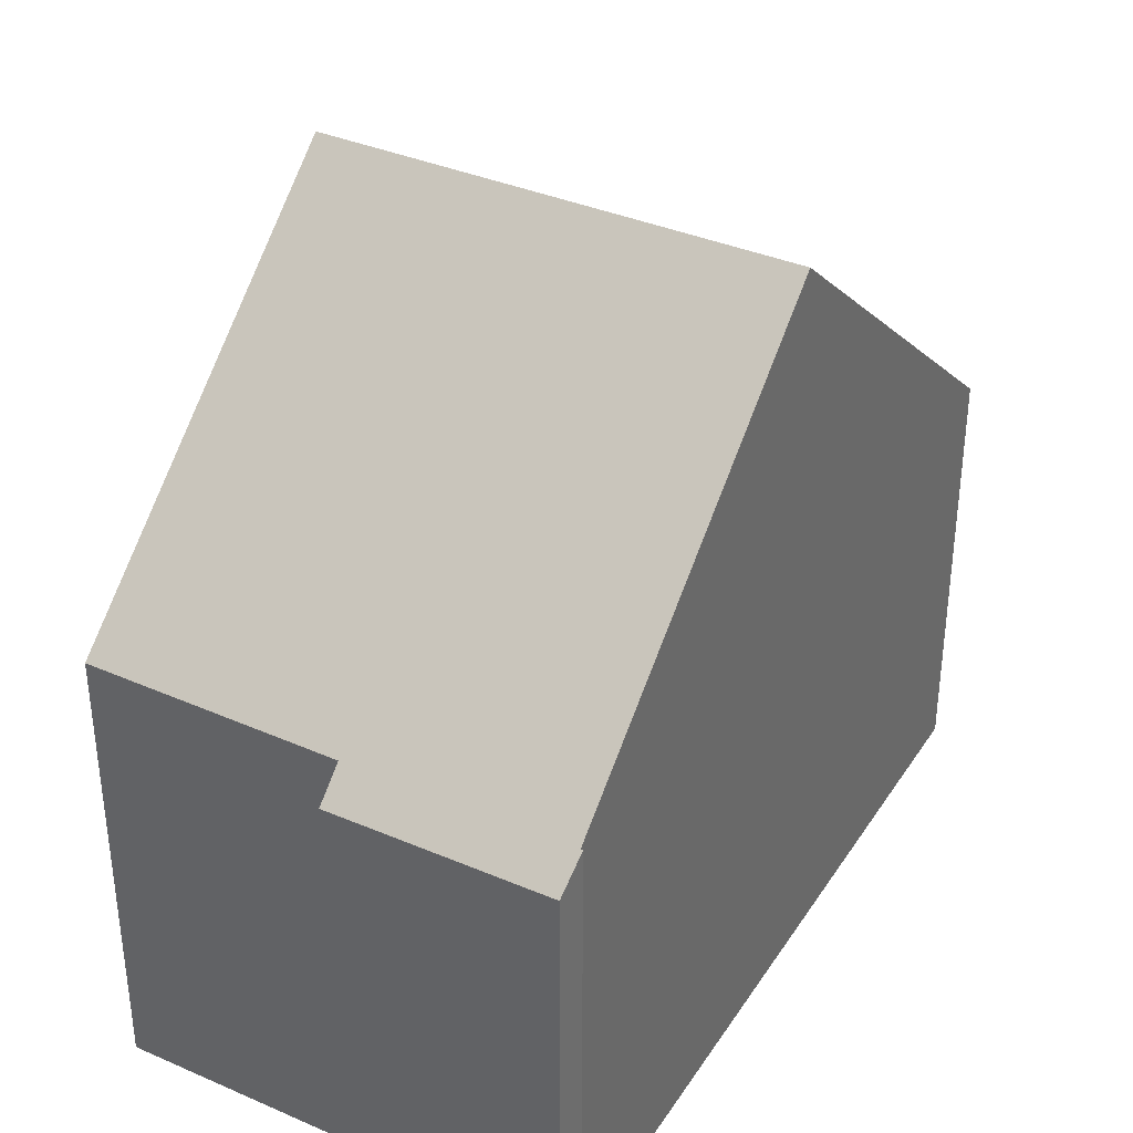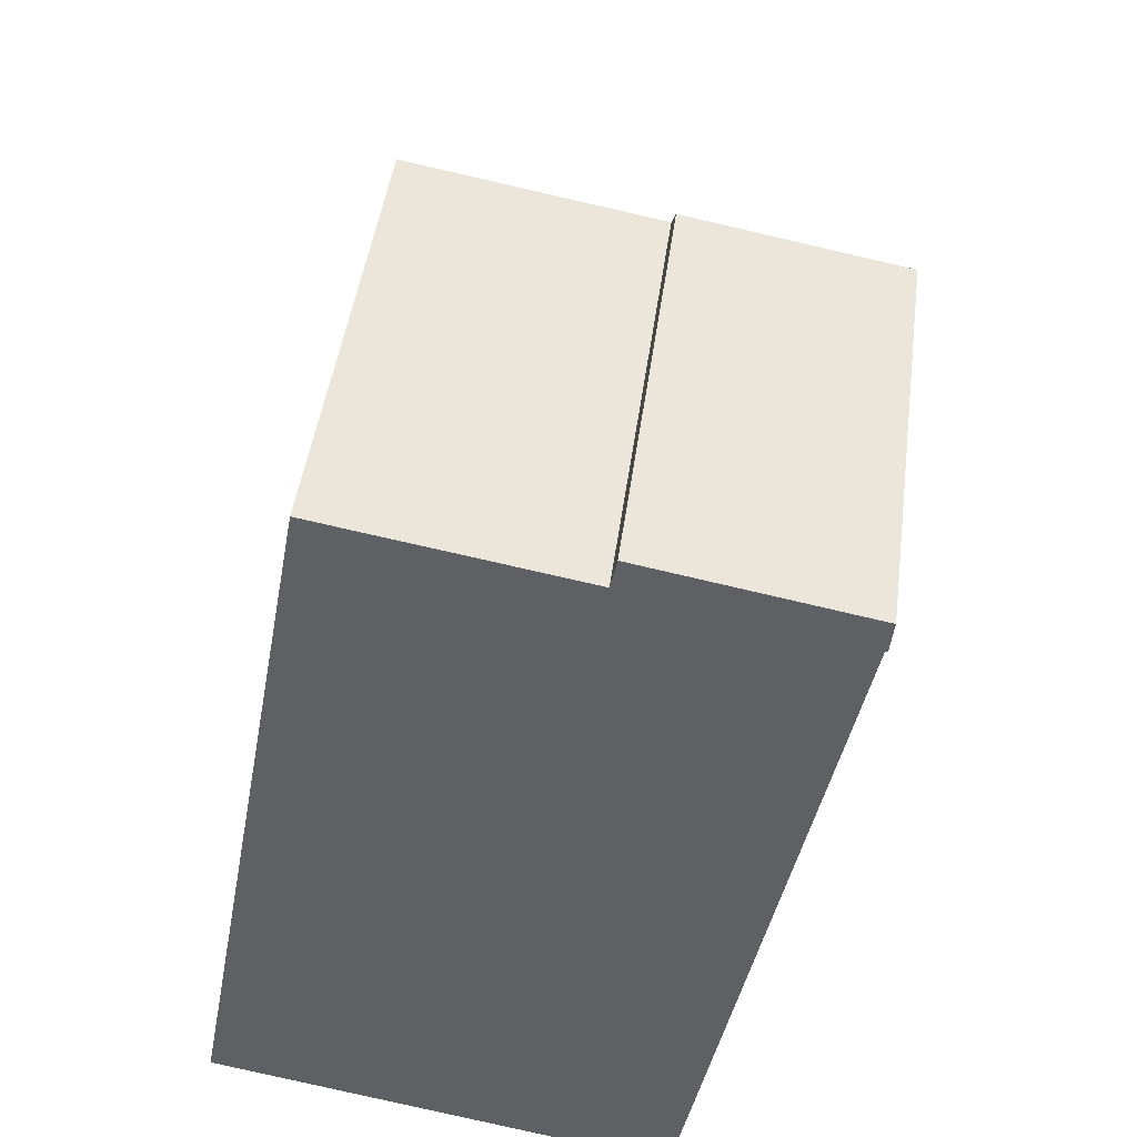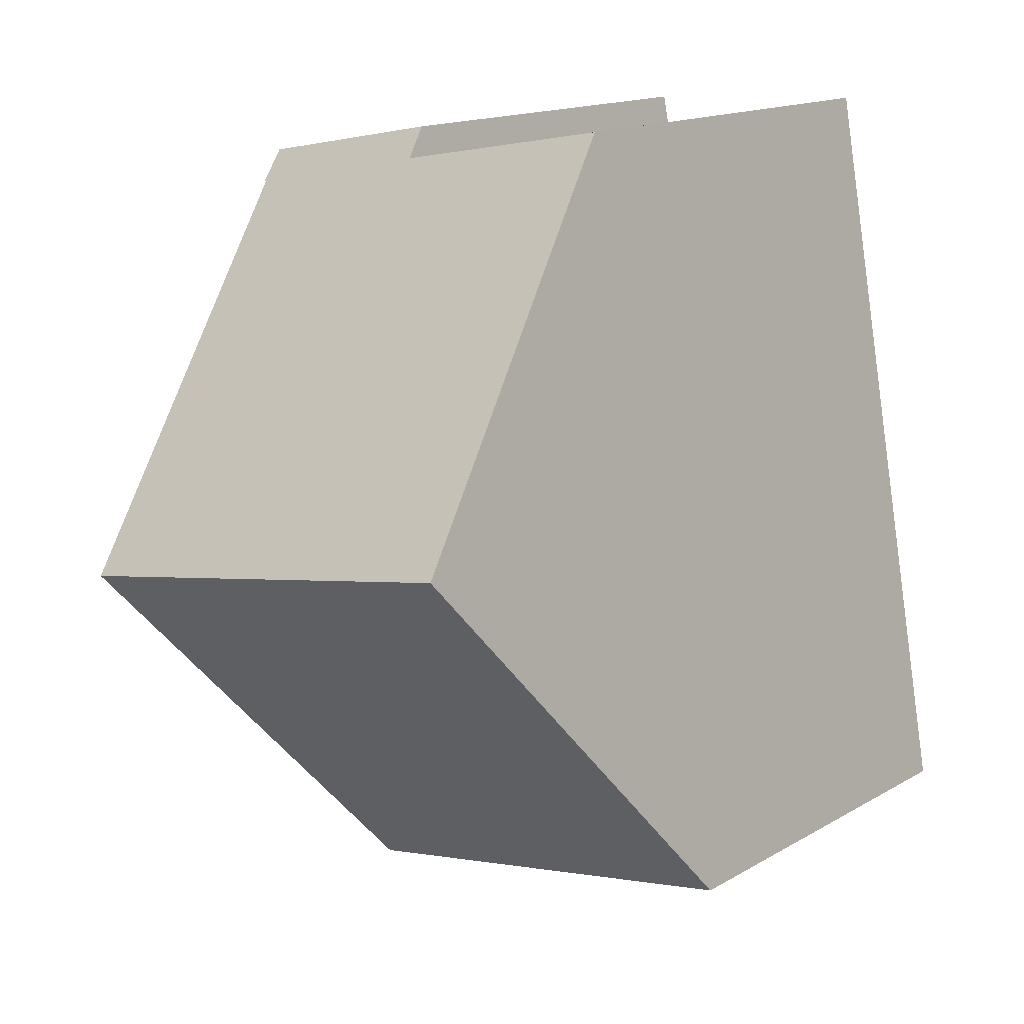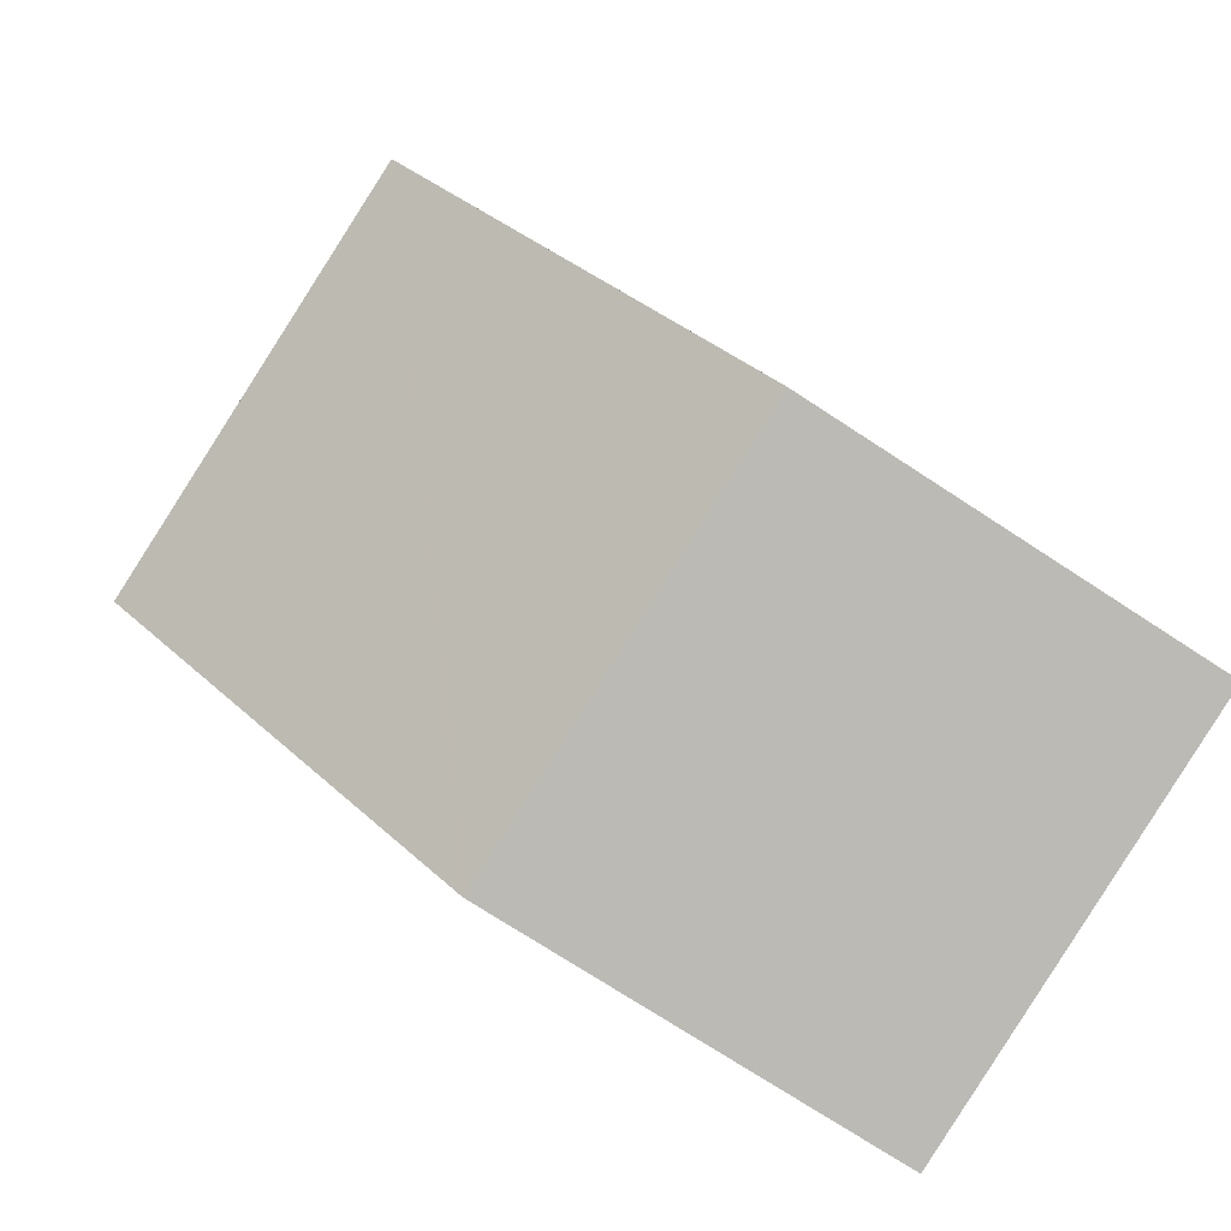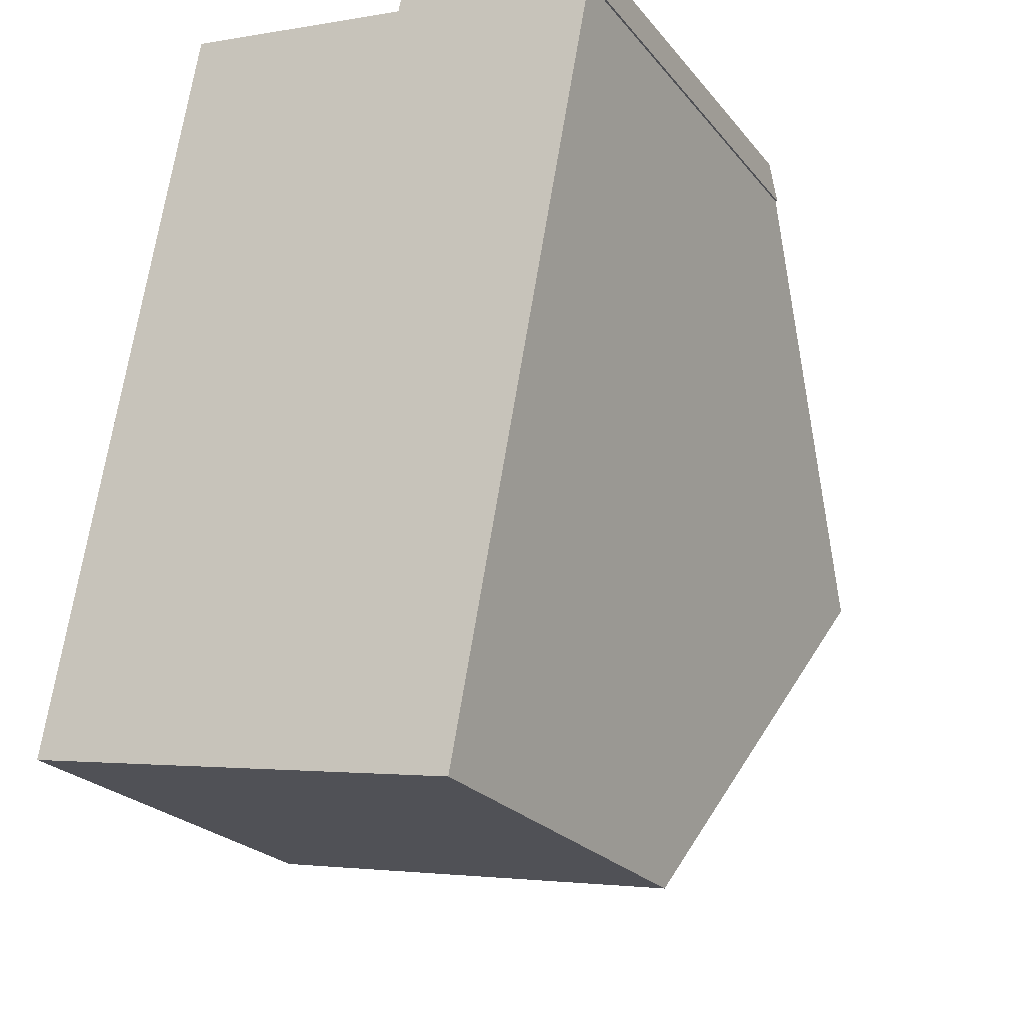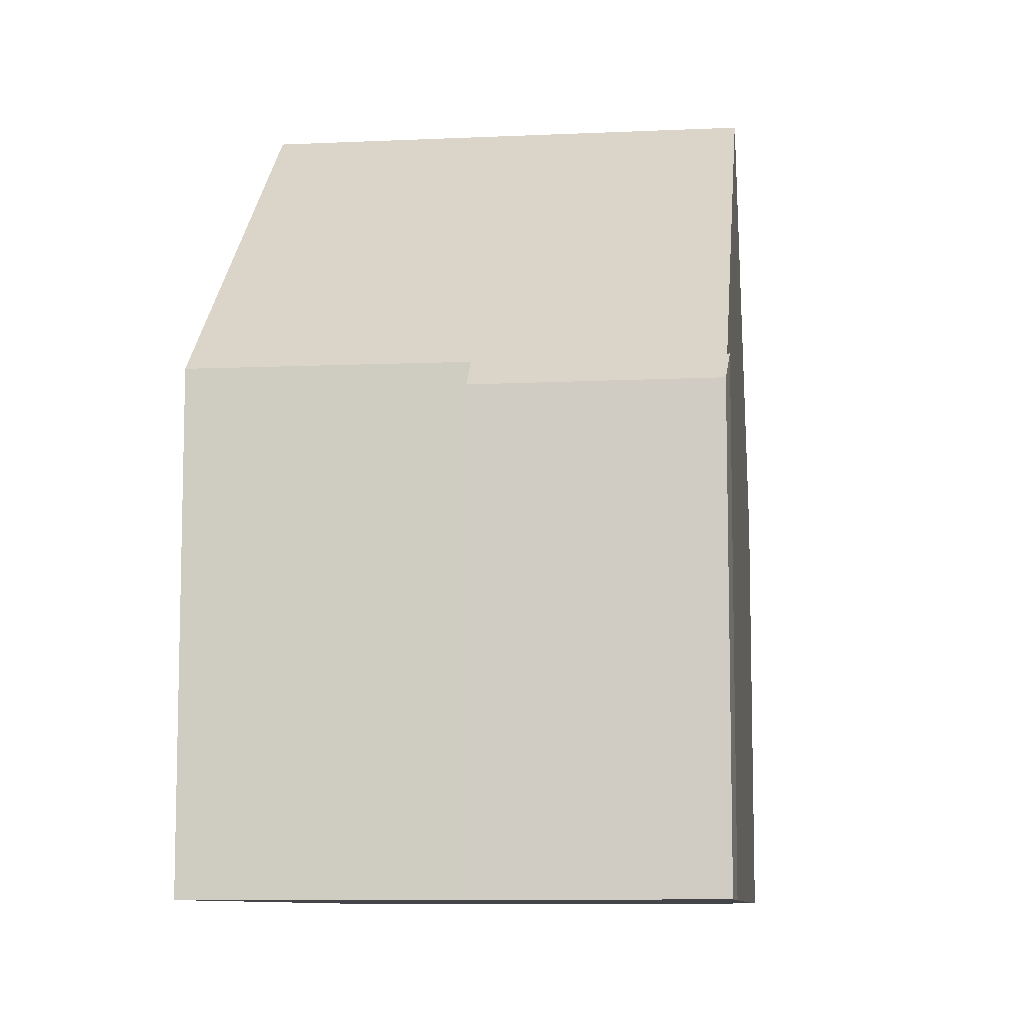
<metadata>
{"format":"obj","ext":"obj","renderer":"f3d","projection":"perspective","resolution":1024,"background":"white","views":[{"elev":36.7,"azim":39.7,"up":"+Y"},{"elev":45.7,"azim":7.6,"up":"+Z"},{"elev":15.6,"azim":-139.9,"up":"+Z"},{"elev":-74.3,"azim":-123.1,"up":"+Z"},{"elev":-23.8,"azim":28.9,"up":"+Z"},{"elev":-9.1,"azim":17.4,"up":"+Y"}]}
</metadata>
<code>
v  10.98 7.759 12.97
v  10.92 8.254 12.38
v  10.88 8.254 12.39
v  1.322 14.01 7.252
v  9.611 14.01 5.725
v  2.543 8.236 13.95
v  6.994 8.224 13.14
v  7.105 7.747 13.7
v  8.233 7.742 -1.536
v  8.126 7.742 -1.516
v  3.644 7.75 -0.68
v  0.325 7.756 -0.061
v  0 7.757 4.75e-16
v  0.876 11.9 4.807
v  8.233 9.405e-17 -1.536
v  8.126 9.283e-17 -1.516
v  0 0 0
v  3.644 4.164e-17 -0.68
v  0.325 3.735e-18 -0.061
v  10.92 -7.584e-16 12.38
v  10.88 -7.588e-16 12.39
v  0.876 -2.943e-16 4.807
v  1.322 -4.441e-16 7.252
v  2.543 -8.541e-16 13.95
v  6.994 -8.048e-16 13.14
v  7.105 -8.386e-16 13.7
v  10.98 -7.94e-16 12.97
v  9.611 -3.506e-16 5.725
g defaultobject
f 1 2 3
f 4 3 5
f 3 4 6
f 3 6 7
f 3 7 1
f 8 1 7
f 9 4 5
f 4 9 10
f 4 10 11
f 4 11 12
f 4 12 13
f 4 13 14
f 15 10 9
f 10 15 11
f 11 15 12
f 12 15 13
f 13 15 16
f 13 16 17
f 17 16 18
f 17 18 19
f 20 3 2
f 3 20 21
f 17 14 13
f 14 17 4
f 4 17 6
f 6 17 22
f 6 22 23
f 6 23 24
f 25 8 7
f 8 25 26
f 24 7 6
f 7 24 25
f 8 27 1
f 27 8 26
f 1 20 2
f 20 1 27
f 3 9 5
f 9 3 15
f 15 3 28
f 28 3 21
f 26 20 27
f 20 26 21
f 21 26 28
f 28 26 25
f 28 25 24
f 28 24 23
f 28 23 15
f 15 23 22
f 15 22 16
f 16 22 17
f 16 17 18
f 18 17 19

</code>
